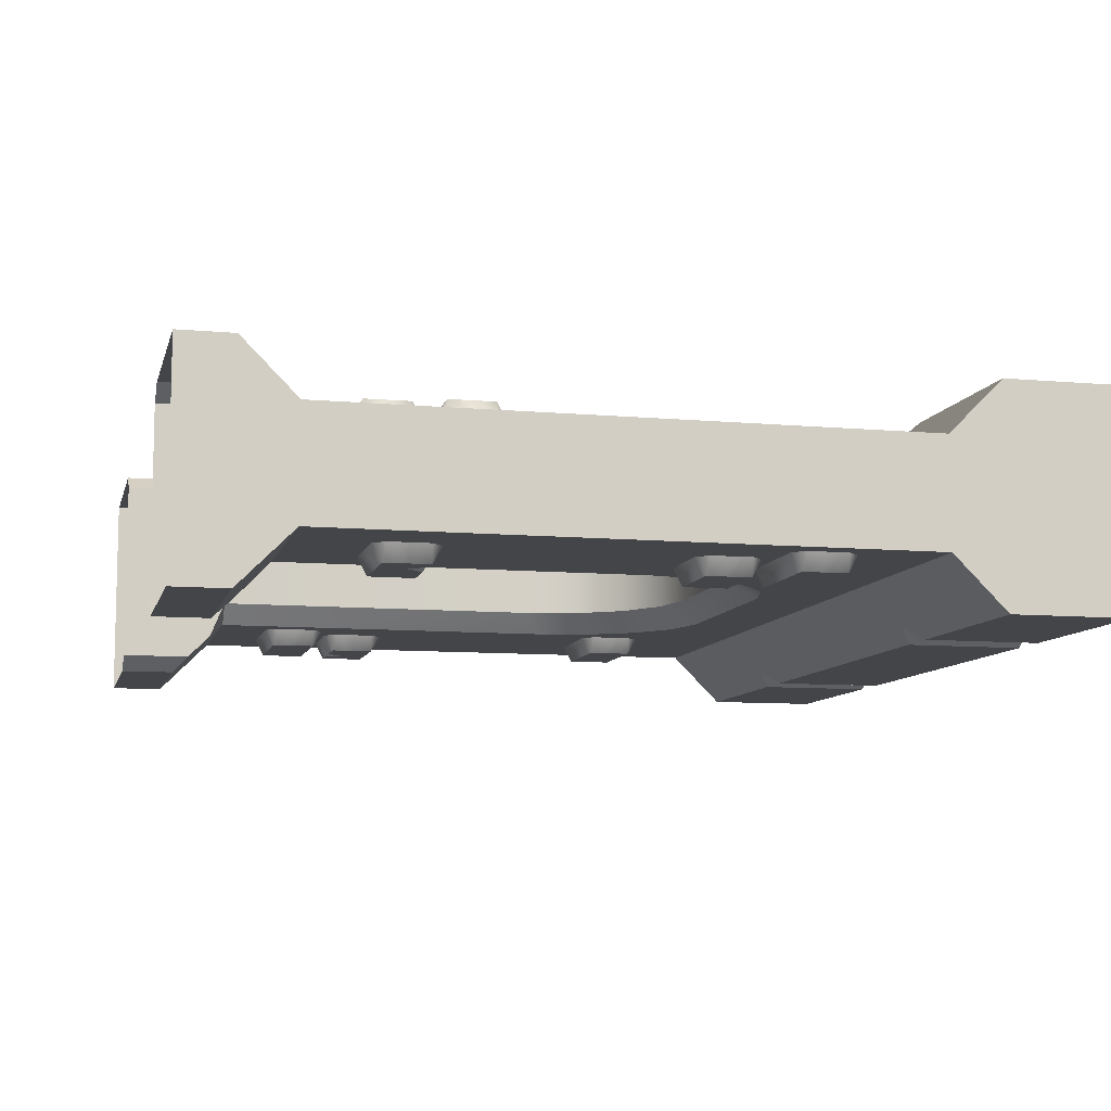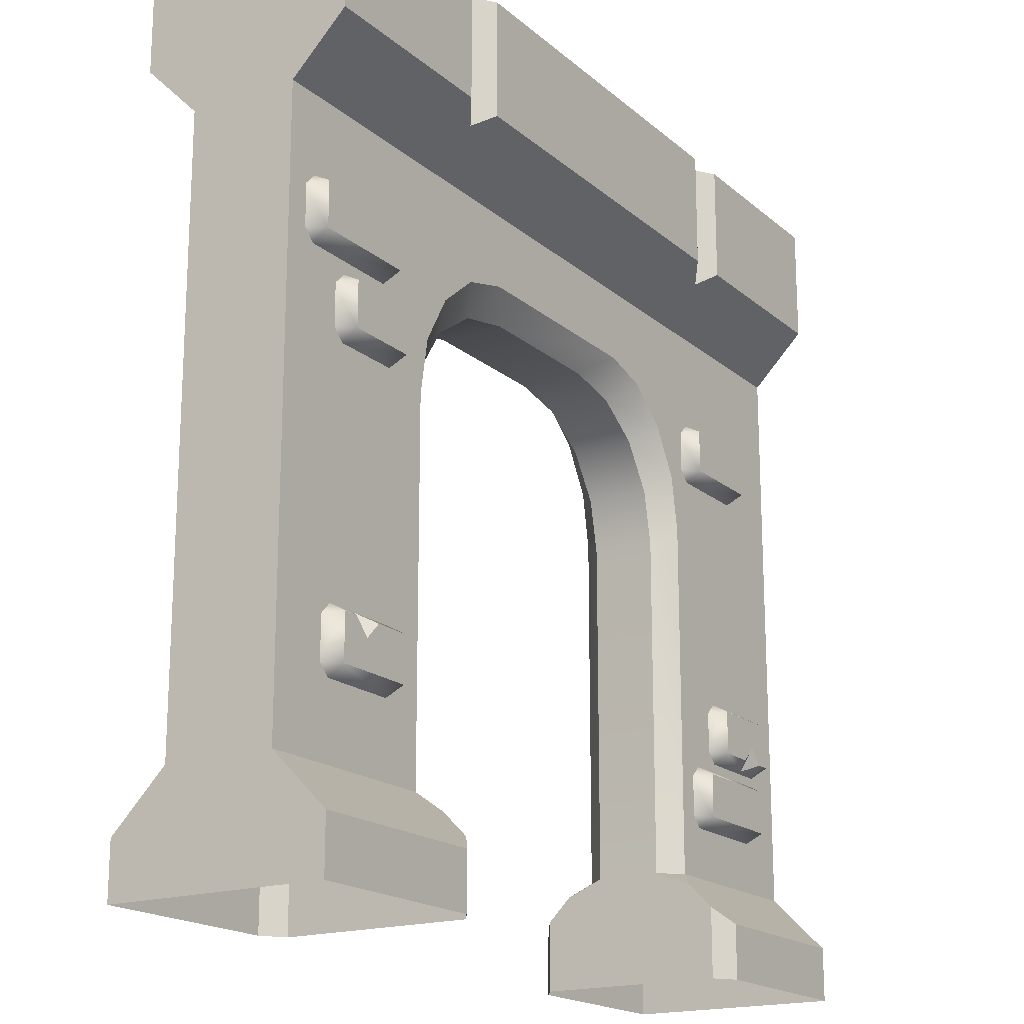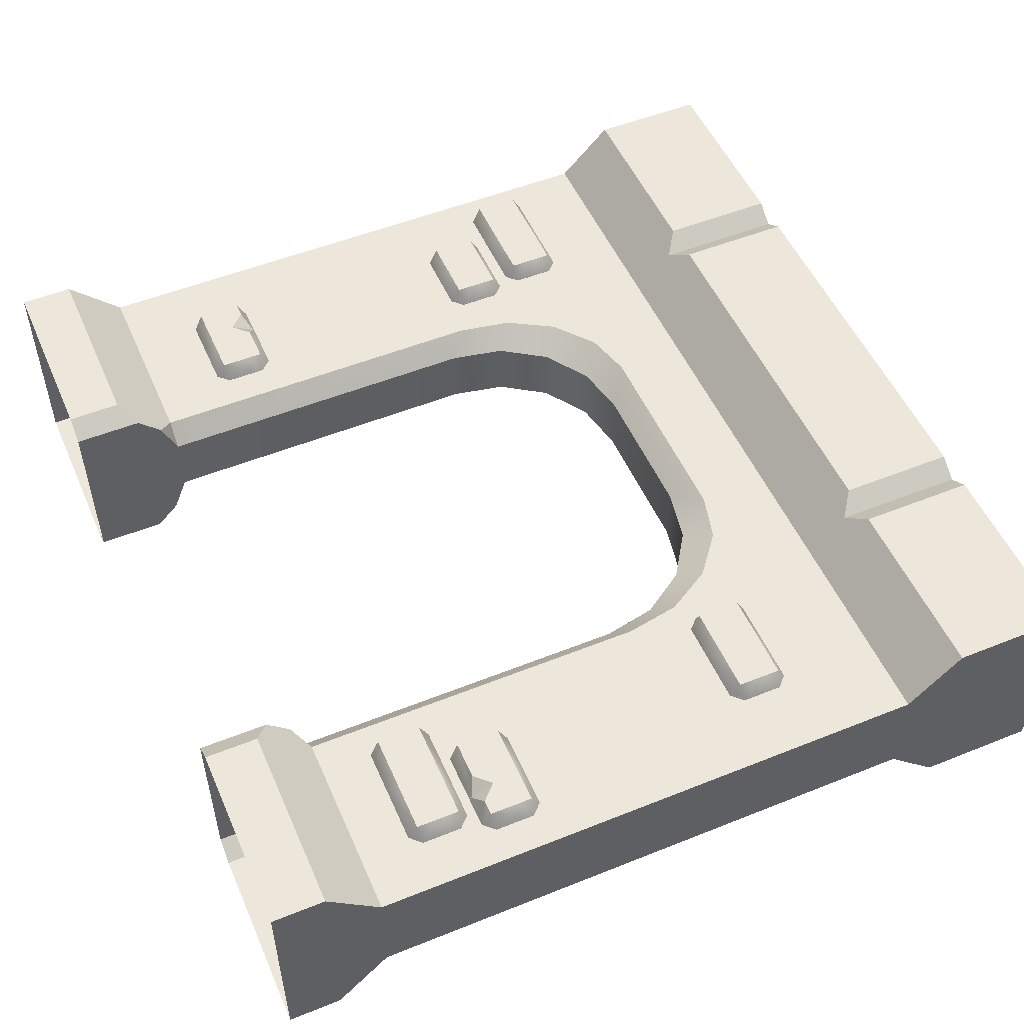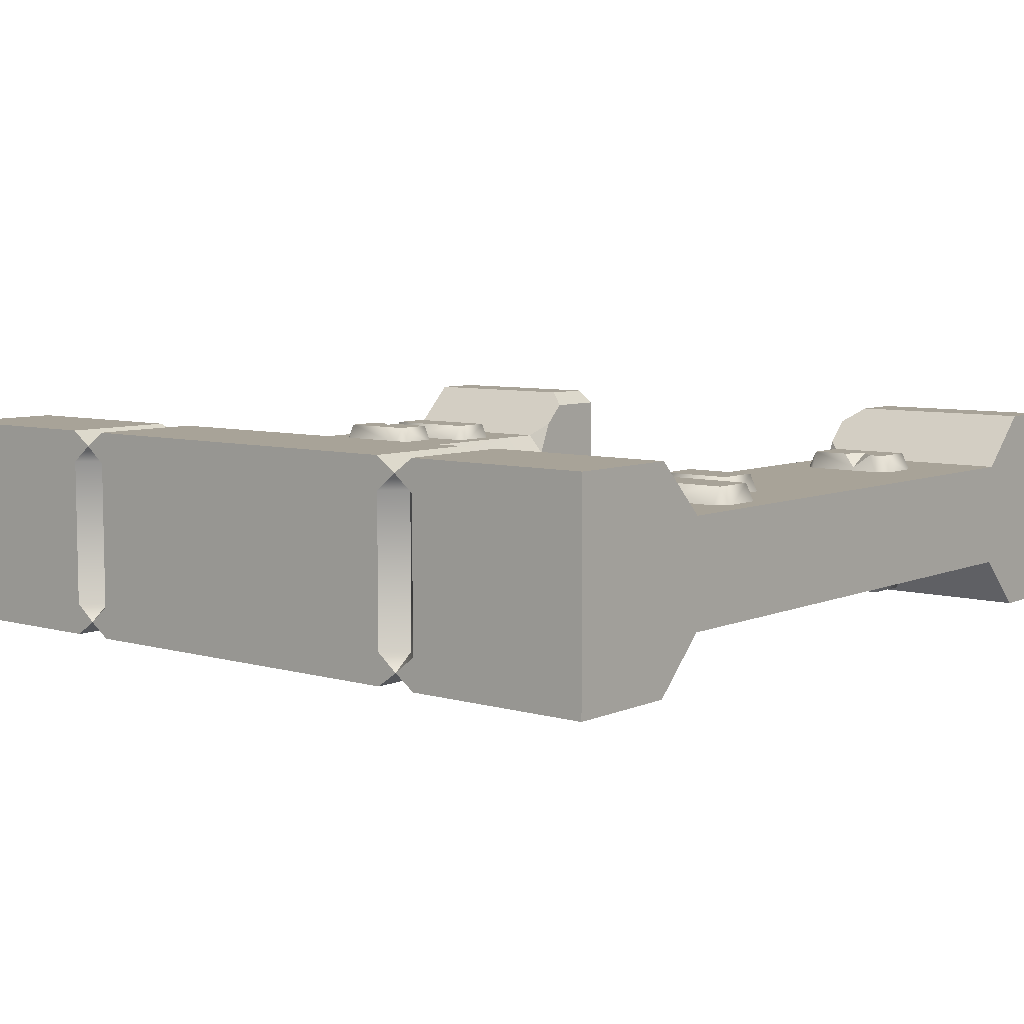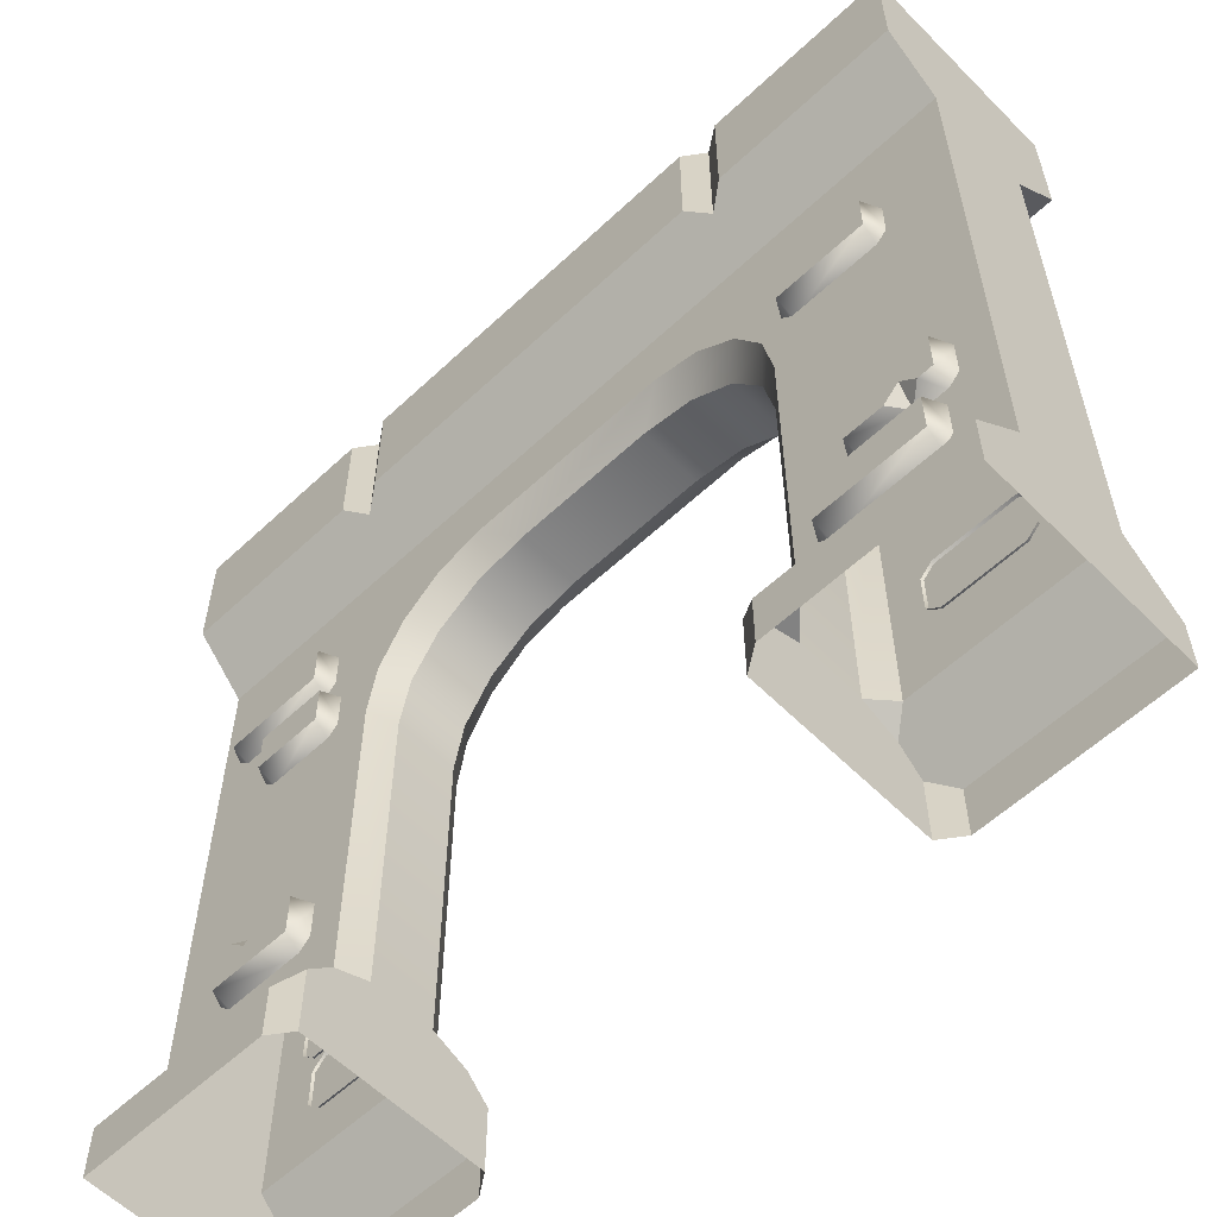
<metadata>
{"format":"obj","ext":"obj","renderer":"f3d","projection":"perspective","resolution":1024,"background":"white","views":[{"elev":-9.0,"azim":76.4,"up":"+Z"},{"elev":-18.3,"azim":122.6,"up":"+Y"},{"elev":52.2,"azim":66.6,"up":"+Z"},{"elev":6.9,"azim":-140.6,"up":"+Z"},{"elev":-58.1,"azim":-135.9,"up":"+Y"}]}
</metadata>
<code>
o wall_doorway
v 2 0.5 -0.25
v 2 3.2 -0.25
v 1.09 0.5 0.25
v 1 0.5 0.15
v -1 0.5 0.15
v -1.09 0.5 0.25
v 1 0.5 -0.15
v 0.497 2.861 0.25
v 0.3404 2.75 0.15
v 0.5928 2.7 0.15
v 0.7211 2.801 0.25
v 0.8068 2.557 0.15
v 0.9136 2.645 0.25
v 0.9498 2.343 0.15
v 1.043 2.424 0.25
v 1 2.09 0.15
v 1.089 2.164 0.25
v -1.089 2.164 0.25
v -1 2.09 0.15
v -0.9498 2.343 0.15
v -1.043 2.424 0.25
v -0.8068 2.557 0.15
v -0.9136 2.645 0.25
v -0.5928 2.7 0.15
v -0.7211 2.801 0.25
v -0.3404 2.75 0.15
v -0.497 2.861 0.25
v -0.497 2.861 -0.25
v -0.3404 2.75 -0.15
v -0.5928 2.7 -0.15
v -0.7211 2.801 -0.25
v -0.8068 2.557 -0.15
v -0.9136 2.645 -0.25
v -0.9498 2.343 -0.15
v -1.043 2.424 -0.25
v -1 2.09 -0.15
v -1.089 2.164 -0.25
v 1.089 2.164 -0.25
v 1 2.09 -0.15
v 0.9498 2.343 -0.15
v 1.043 2.424 -0.25
v 0.8068 2.557 -0.15
v 0.9136 2.645 -0.25
v 0.5928 2.7 -0.15
v 0.7211 2.801 -0.25
v 0.3404 2.75 -0.15
v 0.497 2.861 -0.25
v 2 0 -0.5
v -2 0 -0.5
v -2 -0 0.5
v 2 -0 0.5
v 2 0.25 -0.5
v -2 0.25 -0.5
v -2 0.25 0.5
v 2 0.25 0.5
v -2 3.2 -0.25
v -2 0.5 0.25
v 2 0.5 0.25
v -2 0.5 -0.25
v -2 3.2 0.25
v 1.1 0 -0.5
v 1 0 -0.4293
v -1.1 0 -0.5
v -1 0 -0.4293
v -1.1 -0 0.5
v -1 -0 0.4293
v 1.1 -0 0.5
v 1 -0 0.4293
v 1.1 0.25 -0.5
v 1 0.3207 -0.4293
v -1.1 0.25 -0.5
v -1 0.3207 -0.4293
v -1.1 0.25 0.5
v -1 0.3207 0.4293
v 1.1 0.25 0.5
v 1 0.3207 0.4293
v 1 0.4293 0.3207
v -1 0.4293 0.3207
v 1.09 0.5 -0.25
v 1 0.4293 -0.3207
v -1.09 0.5 -0.25
v -1 0.5 -0.15
v -1 0.4293 -0.3207
v -1.683 1.081 0.3298
v -1.683 0.8765 0.3298
v -1.293 1.081 0.3298
v -1.293 0.8765 0.3298
v -1.243 0.8855 0.2388
v -1.302 0.8265 0.2388
v -1.674 0.8265 0.2388
v -1.733 0.8855 0.2388
v -1.733 1.072 0.2388
v -1.674 1.131 0.2388
v -1.302 1.131 0.2388
v -1.243 1.072 0.2388
v -1.534 1.131 0.2388
v -1.538 1.008 0.3298
v -1.464 1.081 0.3298
v -1.535 1.116 0.2656
v -1.611 1.081 0.3298
v 1.798 1.117 0.3298
v 1.798 1.322 0.3298
v 1.401 1.117 0.3298
v 1.401 1.322 0.3298
v 1.351 1.313 0.2388
v 1.41 1.372 0.2388
v 1.789 1.372 0.2388
v 1.848 1.313 0.2388
v 1.848 1.126 0.2388
v 1.789 1.067 0.2388
v 1.41 1.067 0.2388
v 1.351 1.126 0.2388
v 1.649 1.067 0.2388
v 1.653 1.19 0.3298
v 1.579 1.117 0.3298
v 1.65 1.082 0.2656
v 1.726 1.117 0.3298
v -1.693 2.443 0.2388
v -1.634 2.502 0.2388
v -1.315 2.502 0.2388
v -1.256 2.443 0.2388
v -1.256 2.256 0.2388
v -1.315 2.197 0.2388
v -1.634 2.197 0.2388
v -1.693 2.256 0.2388
v -1.643 2.247 0.3298
v -1.643 2.452 0.3298
v -1.306 2.247 0.3298
v -1.306 2.452 0.3298
v -1.358 2.802 0.3298
v -1.358 2.598 0.3298
v -1.85 2.802 0.3298
v -1.85 2.598 0.3298
v -1.9 2.607 0.2388
v -1.841 2.548 0.2388
v -1.367 2.548 0.2388
v -1.308 2.607 0.2388
v -1.308 2.793 0.2388
v -1.367 2.852 0.2388
v -1.841 2.852 0.2388
v -1.9 2.793 0.2388
v 1.139 2.679 0.2388
v 1.198 2.738 0.2388
v 1.616 2.738 0.2388
v 1.675 2.679 0.2388
v 1.675 2.493 0.2388
v 1.616 2.434 0.2388
v 1.198 2.434 0.2388
v 1.139 2.493 0.2388
v 1.189 2.484 0.3298
v 1.189 2.688 0.3298
v 1.625 2.484 0.3298
v 1.625 2.688 0.3298
v 1.186 0.9783 0.2388
v 1.245 1.037 0.2388
v 1.718 1.037 0.2388
v 1.777 0.9783 0.2388
v 1.777 0.7916 0.2388
v 1.718 0.7327 0.2388
v 1.245 0.7327 0.2388
v 1.186 0.7916 0.2388
v 1.236 0.7826 0.3298
v 1.236 0.9873 0.3298
v 1.727 0.7826 0.3298
v 1.727 0.9873 0.3298
v 1.683 1.081 -0.3298
v 1.683 0.8765 -0.3298
v 1.293 1.081 -0.3298
v 1.293 0.8765 -0.3298
v 1.243 0.8855 -0.2388
v 1.302 0.8265 -0.2388
v 1.674 0.8265 -0.2388
v 1.733 0.8855 -0.2388
v 1.733 1.072 -0.2388
v 1.674 1.131 -0.2388
v 1.302 1.131 -0.2388
v 1.243 1.072 -0.2388
v 1.534 1.131 -0.2388
v 1.538 1.008 -0.3298
v 1.464 1.081 -0.3298
v 1.535 1.116 -0.2656
v 1.611 1.081 -0.3298
v -1.798 1.117 -0.3298
v -1.798 1.322 -0.3298
v -1.401 1.117 -0.3298
v -1.401 1.322 -0.3298
v -1.351 1.313 -0.2388
v -1.41 1.372 -0.2388
v -1.789 1.372 -0.2388
v -1.848 1.313 -0.2388
v -1.848 1.126 -0.2388
v -1.789 1.067 -0.2388
v -1.41 1.067 -0.2388
v -1.351 1.126 -0.2388
v -1.649 1.067 -0.2388
v -1.653 1.19 -0.3298
v -1.579 1.117 -0.3298
v -1.65 1.082 -0.2656
v -1.726 1.117 -0.3298
v 1.693 2.443 -0.2388
v 1.634 2.502 -0.2388
v 1.315 2.502 -0.2388
v 1.256 2.443 -0.2388
v 1.256 2.256 -0.2388
v 1.315 2.197 -0.2388
v 1.634 2.197 -0.2388
v 1.693 2.256 -0.2388
v 1.643 2.247 -0.3298
v 1.643 2.452 -0.3298
v 1.306 2.247 -0.3298
v 1.306 2.452 -0.3298
v 1.358 2.802 -0.3298
v 1.358 2.598 -0.3298
v 1.85 2.802 -0.3298
v 1.85 2.598 -0.3298
v 1.9 2.607 -0.2388
v 1.841 2.548 -0.2388
v 1.367 2.548 -0.2388
v 1.308 2.607 -0.2388
v 1.308 2.793 -0.2388
v 1.367 2.852 -0.2388
v 1.841 2.852 -0.2388
v 1.9 2.793 -0.2388
v -1.139 2.679 -0.2388
v -1.198 2.738 -0.2388
v -1.616 2.738 -0.2388
v -1.675 2.679 -0.2388
v -1.675 2.493 -0.2388
v -1.616 2.434 -0.2388
v -1.198 2.434 -0.2388
v -1.139 2.493 -0.2388
v -1.189 2.484 -0.3298
v -1.189 2.688 -0.3298
v -1.625 2.484 -0.3298
v -1.625 2.688 -0.3298
v -1.186 0.9783 -0.2388
v -1.245 1.037 -0.2388
v -1.718 1.037 -0.2388
v -1.777 0.9783 -0.2388
v -1.777 0.7916 -0.2388
v -1.718 0.7327 -0.2388
v -1.245 0.7327 -0.2388
v -1.186 0.7916 -0.2388
v -1.236 0.7826 -0.3298
v -1.236 0.9873 -0.3298
v -1.727 0.7826 -0.3298
v -1.727 0.9873 -0.3298
v 2 3.2 0.25
v 2 4 -0.5
v -2 4 -0.5
v -2 4 0.5
v 2 4 0.5
v 2 3.45 -0.5
v -2 3.45 -0.5
v -2 3.45 0.5
v 2 3.45 0.5
v -1.1 4 -0.5
v -0.9 4 -0.5
v -1 4 -0.4293
v 0.9 4 -0.5
v 1.1 4 -0.5
v 1 4 -0.4293
v 1.1 4 0.5
v 0.9 4 0.5
v 1 4 0.4293
v -0.9 4 0.5
v -1.1 4 0.5
v -1 4 0.4293
v 0.9 3.45 -0.5
v 1.1 3.45 -0.5
v 1 3.379 -0.4293
v -1.1 3.45 -0.5
v -0.9 3.45 -0.5
v -1 3.379 -0.4293
v -0.9 3.45 0.5
v -1.1 3.45 0.5
v -1 3.379 0.4293
v 1.1 3.45 0.5
v 0.9 3.45 0.5
v 1 3.379 0.4293
v -0.9 4 0.35
v -0.9 4 -0.35
v -1 3.9 -0.35
v -1 3.9 0.35
v -1.1 4 -0.35
v -1.1 4 0.35
v 1.1 4 0.35
v 1.1 4 -0.35
v 1 3.9 -0.35
v 1 3.9 0.35
v 0.9 4 -0.35
v 0.9 4 0.35
f 6 18 60 57
f 248 8 11
f 58 1 2 248
f 81 59 56 37
f 1 79 38 2
f 248 60 27 8
f 56 31 33
f 16 39 7 4
f 19 5 82 36
f 29 46 9 26
f 248 13 15
f 248 15 17
f 60 18 21
f 56 28 31
f 60 25 27
f 60 23 25
f 60 21 23
f 248 11 13
f 9 46 44 10
f 10 44 42 12
f 12 42 40 14
f 14 40 39 16
f 34 20 19 36
f 32 22 20 34
f 30 24 22 32
f 29 26 24 30
f 2 47 28 56
f 56 33 35
f 56 35 37
f 2 38 41
f 2 41 43
f 2 43 45
f 2 45 47
f 59 57 60 56
f 9 10 11 8
f 10 12 13 11
f 12 14 15 13
f 14 16 17 15
f 19 20 21 18
f 20 22 23 21
f 22 24 25 23
f 24 26 27 25
f 39 40 41 38
f 40 42 43 41
f 42 44 45 43
f 44 46 47 45
f 29 30 31 28
f 30 32 33 31
f 32 34 35 33
f 34 36 37 35
f 26 9 8 27
f 16 4 3 17
f 28 47 46 29
f 38 79 7 39
f 18 6 5 19
f 81 37 36 82
f 58 248 17 3
f 49 53 71 63
f 65 73 54 50
f 3 77 76 75
f 51 55 75 67
f 81 83 72 71
f 58 3 75 55
f 72 64 63 71
f 69 61 62 70
f 76 68 67 75
f 73 65 66 74
f 61 69 52 48
f 77 4 7 80
f 69 79 1 52
f 59 81 71 53
f 74 78 6 73
f 55 52 1 58
f 51 48 52 55
f 54 57 59 53
f 50 54 53 49
f 78 74 72 83
f 70 80 79 69
f 74 66 64 72
f 70 62 68 76
f 3 4 77
f 5 6 78
f 7 79 80
f 81 82 83
f 76 77 80 70
f 5 78 83 82
f 73 6 57 54
f 100 97 99
f 86 95 94
f 87 88 95 86
f 84 92 91 85
f 84 93 92
f 89 88 87
f 91 90 85
f 87 97 85
f 87 86 98 97
f 99 96 93
f 94 96 99
f 97 98 99
f 84 85 97 100
f 86 94 99 98
f 100 99 93 84
f 117 114 116
f 103 112 111
f 104 105 112 103
f 101 109 108 102
f 101 110 109
f 106 105 104
f 108 107 102
f 85 90 89 87
f 104 103 115 114
f 116 113 110
f 111 113 116
f 114 115 116
f 102 107 106 104
f 101 102 114 117
f 103 111 116 115
f 117 116 110 101
f 104 114 102
f 128 129 127 126
f 126 127 118 125
f 128 126 124 123
f 129 128 122 121
f 127 129 120 119
f 124 126 125
f 127 119 118
f 122 128 123
f 129 121 120
f 131 130 132 133
f 137 131 136
f 131 133 135 136
f 132 130 139 140
f 132 140 141
f 133 132 141 134
f 130 138 139
f 130 131 137 138
f 135 133 134
f 152 153 151 150
f 150 151 142 149
f 152 150 148 147
f 153 152 146 145
f 151 153 144 143
f 148 150 149
f 151 143 142
f 146 152 147
f 153 145 144
f 164 165 163 162
f 162 163 154 161
f 164 162 160 159
f 165 164 158 157
f 163 165 156 155
f 160 162 161
f 163 155 154
f 158 164 159
f 165 157 156
f 182 179 181
f 168 177 176
f 169 170 177 168
f 166 174 173 167
f 166 175 174
f 171 170 169
f 173 172 167
f 169 179 167
f 169 168 180 179
f 181 178 175
f 176 178 181
f 179 180 181
f 166 167 179 182
f 168 176 181 180
f 182 181 175 166
f 199 196 198
f 185 194 193
f 186 187 194 185
f 183 191 190 184
f 183 192 191
f 188 187 186
f 190 189 184
f 167 172 171 169
f 186 185 197 196
f 198 195 192
f 193 195 198
f 196 197 198
f 184 189 188 186
f 183 184 196 199
f 185 193 198 197
f 199 198 192 183
f 186 196 184
f 210 211 209 208
f 208 209 200 207
f 210 208 206 205
f 211 210 204 203
f 209 211 202 201
f 206 208 207
f 209 201 200
f 204 210 205
f 211 203 202
f 213 212 214 215
f 219 213 218
f 213 215 217 218
f 214 212 221 222
f 214 222 223
f 215 214 223 216
f 212 220 221
f 212 213 219 220
f 217 215 216
f 234 235 233 232
f 232 233 224 231
f 234 232 230 229
f 235 234 228 227
f 233 235 226 225
f 230 232 231
f 233 225 224
f 228 234 229
f 235 227 226
f 246 247 245 244
f 244 245 236 243
f 246 244 242 241
f 247 246 240 239
f 245 247 238 237
f 242 244 243
f 245 237 236
f 240 246 241
f 247 239 238
f 252 263 278 256
f 288 249 261
f 274 273 269 271
f 280 279 275 277
f 60 248 280 277
f 264 266 275 279
f 274 56 254 272
f 248 256 278 280
f 255 60 277 276
f 250 257 272 254
f 282 291 260 258
f 261 249 253 270
f 258 260 269 273
f 267 251 255 276
f 253 2 271 270
f 264 279 280 265
f 265 280 278 263
f 267 276 277 268
f 268 277 275 266
f 258 273 274 259
f 259 274 272 257
f 261 270 271 262
f 262 271 269 260
f 250 285 257
f 2 56 274 271
f 255 254 56 60
f 255 251 250 254
f 256 248 2 253
f 256 253 249 252
f 251 267 286
f 251 286 285 250
f 290 289 291 292
f 287 288 289 290
f 284 283 285 286
f 281 282 283 284
f 266 264 292 281
f 281 292 291 282
f 263 252 287
f 287 252 249 288
f 262 260 291
f 261 262 288
f 289 288 262
f 264 265 292
f 265 263 287
f 290 292 265
f 268 266 281
f 267 268 286
f 284 286 268
f 259 257 285
f 258 259 282
f 283 282 259
f 287 290 265
f 291 289 262
f 281 284 268
f 285 283 259

</code>
